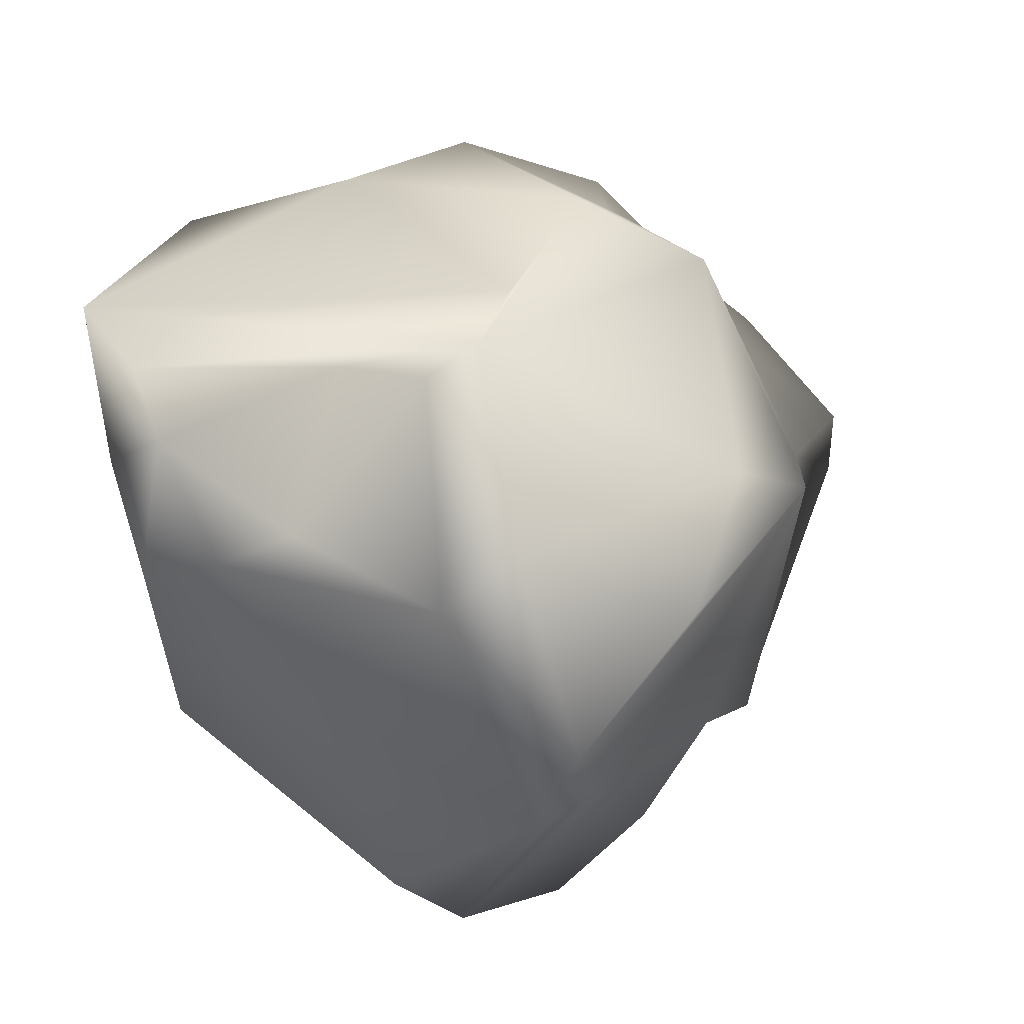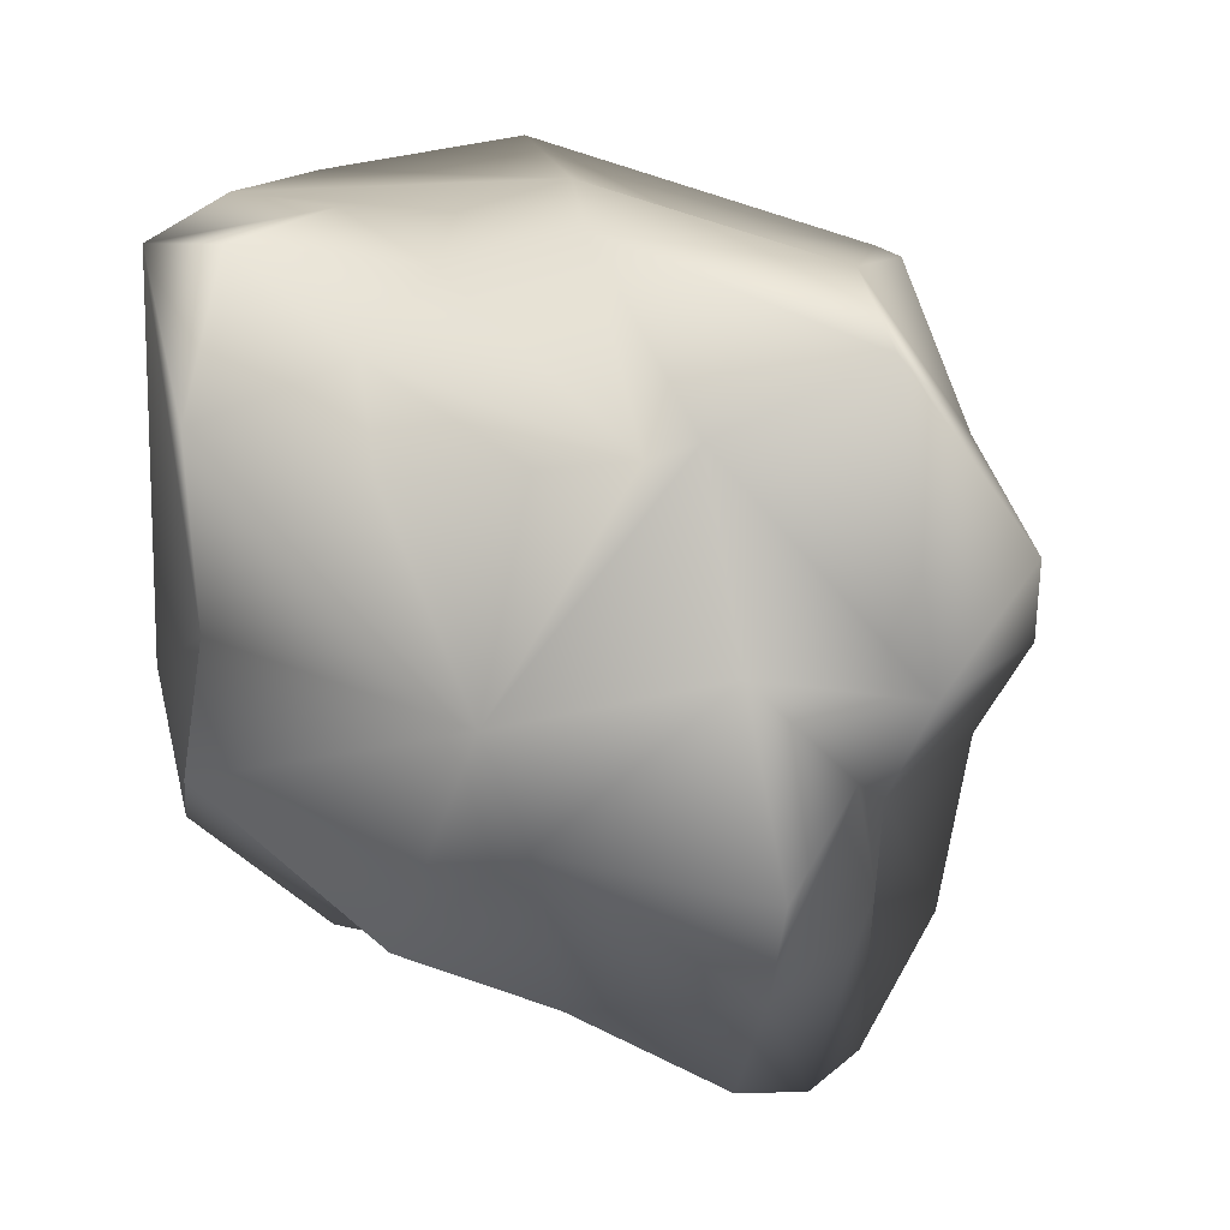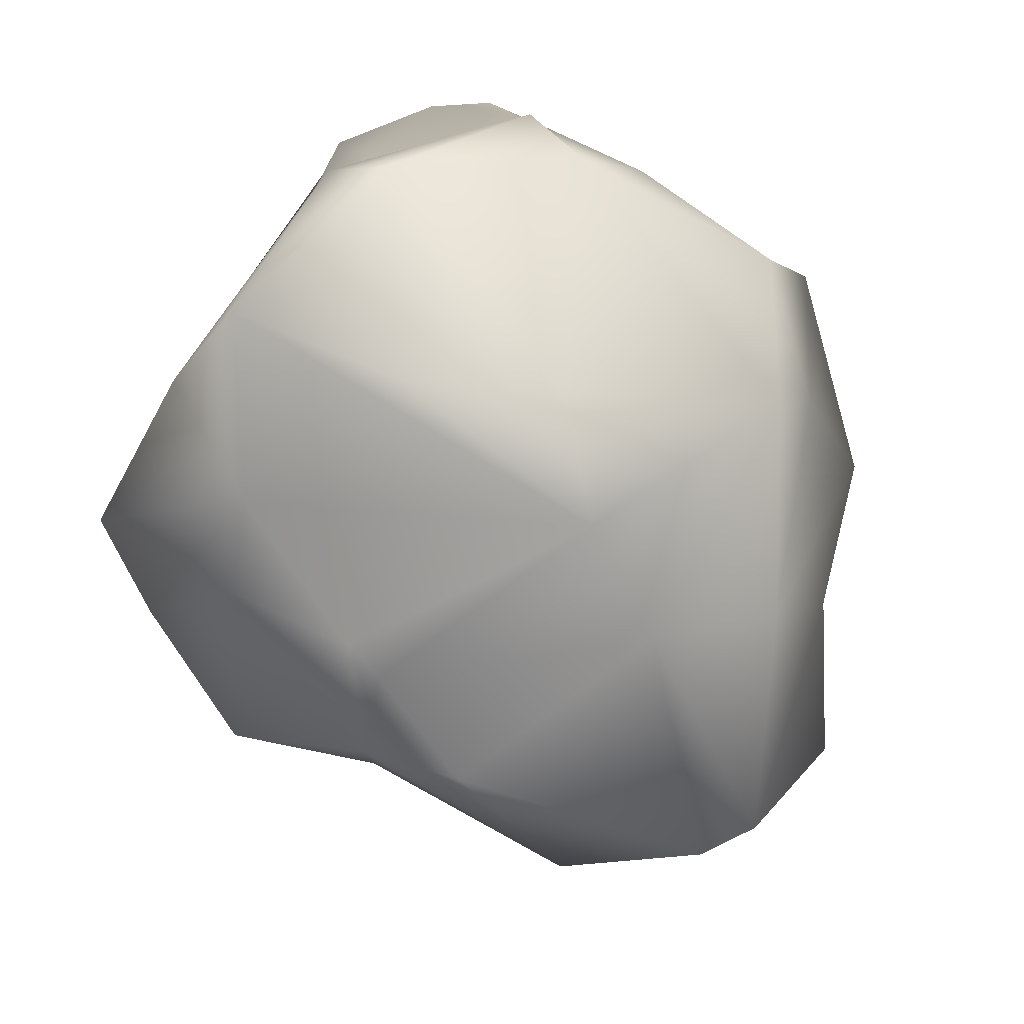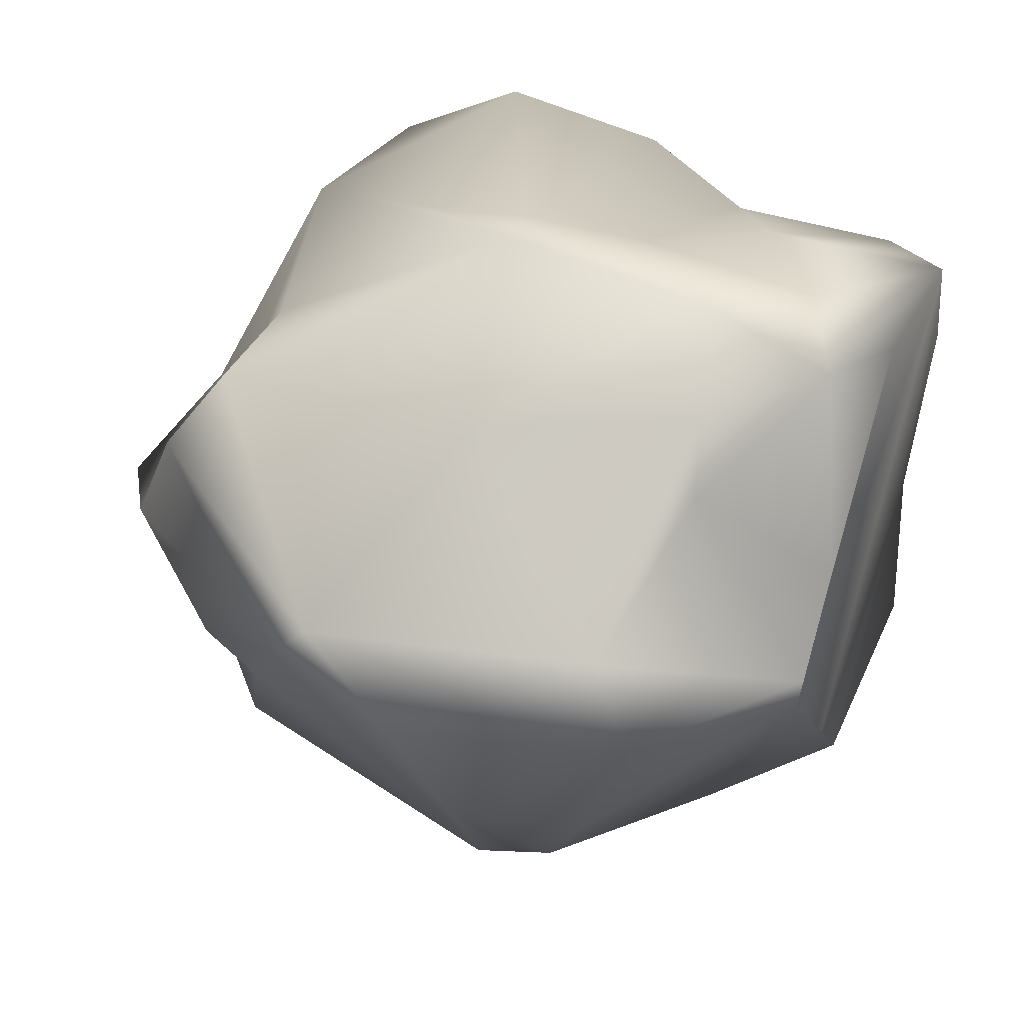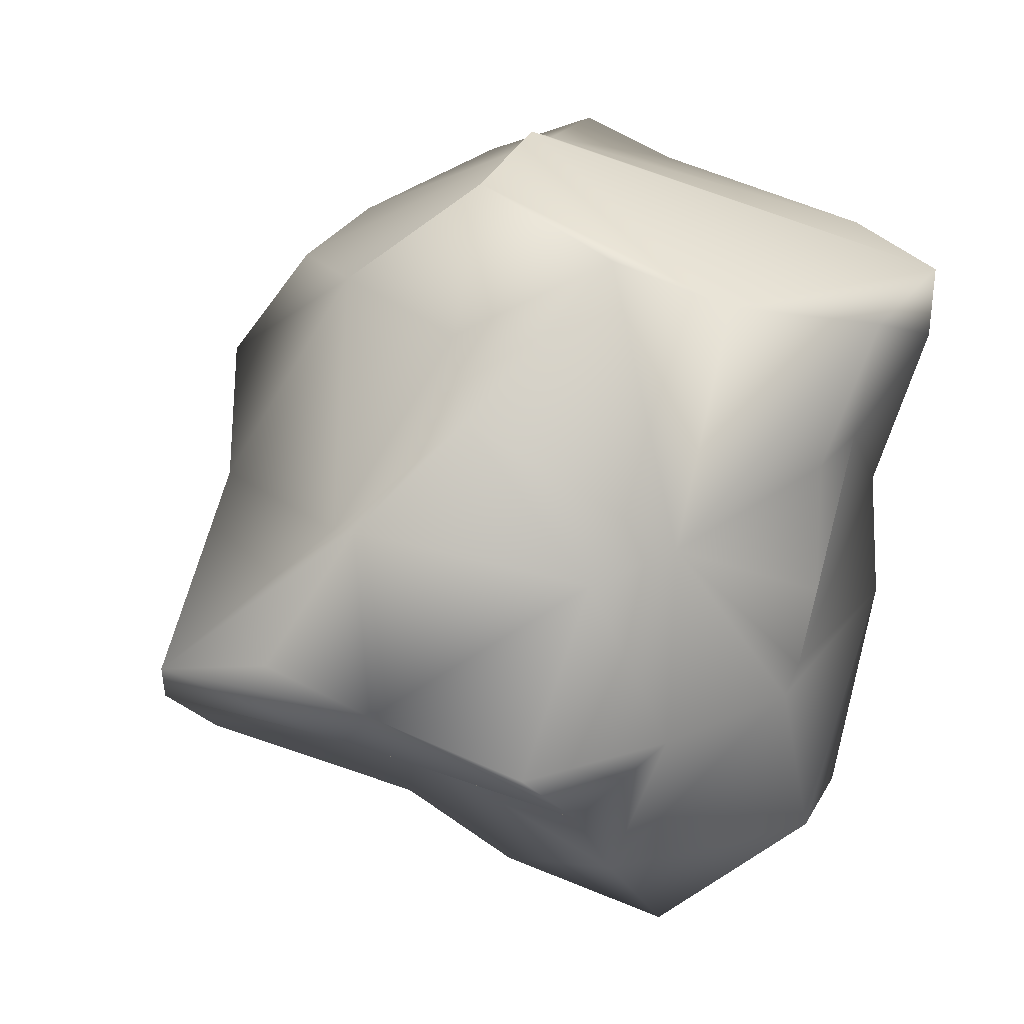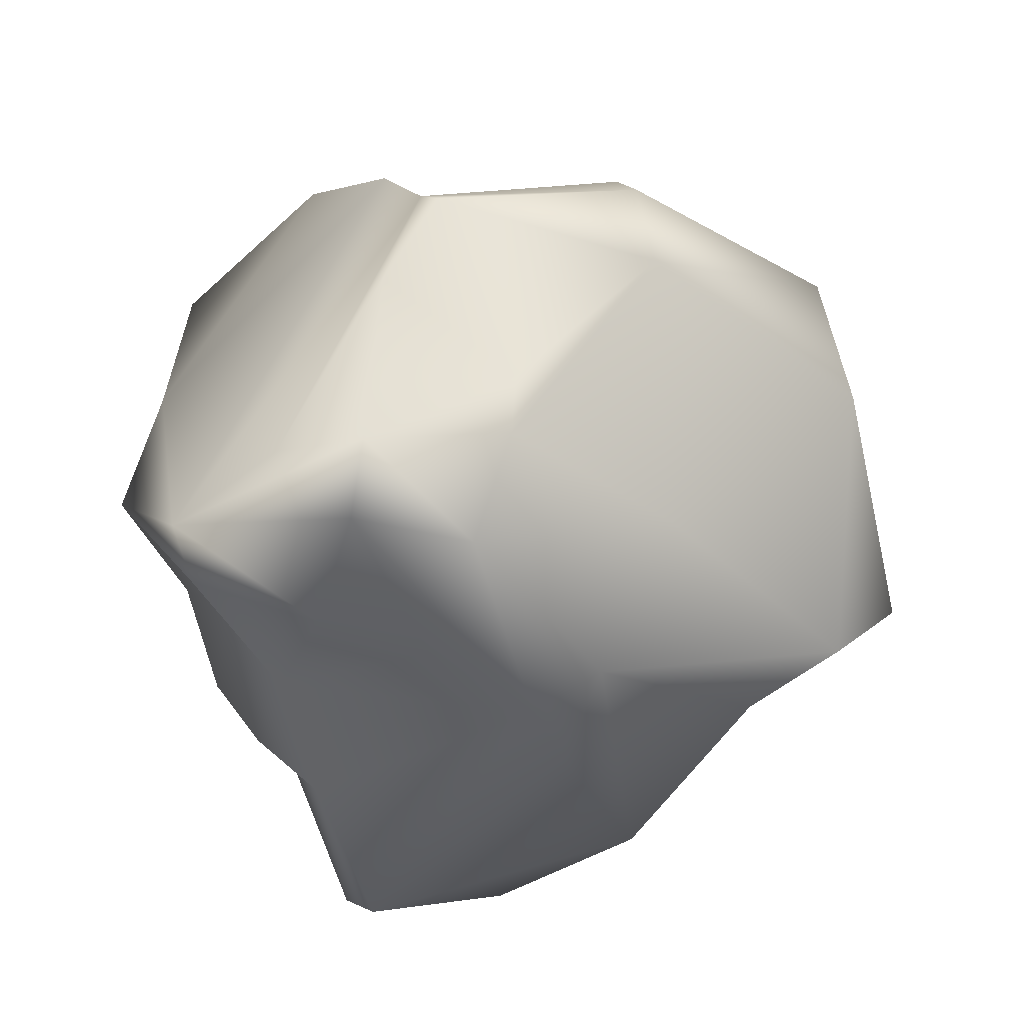
<metadata>
{"format":"obj","ext":"obj","renderer":"f3d","projection":"perspective","resolution":1024,"background":"white","views":[{"elev":79.0,"azim":65.6,"up":"+Y"},{"elev":9.7,"azim":-62.3,"up":"+Z"},{"elev":33.4,"azim":139.2,"up":"+Y"},{"elev":35.2,"azim":152.0,"up":"+Z"},{"elev":-5.2,"azim":-122.3,"up":"+Y"},{"elev":38.2,"azim":-1.9,"up":"+Y"}]}
</metadata>
<code>
v  -0.3812 0.3431 -1.175
v  0.0762 0.3431 -1.304
v  -0.5146 0.1906 -0.891
v  -0.5527 0.7433 -0.9704
v  -0.3621 0.7624 -0.938
v  0.2478 0.9911 -0.9925
v  0.2287 0.2643 -1.22
v  -0.0191 0.1195 -0.7052
v  0.7624 0.5146 -0.6679
v  0.5337 0.1735 -0.8958
v  -0.3621 1.544 -0.8921
v  0.4193 1.429 -0.8884
v  -0.0381 0.0886 -0.4574
v  0.2287 -0.0432 -0.324
v  0.8903 0.4955 -0.3431
v  -0.8767 1.048 -0.779
v  -0.7052 1.334 -0.7146
v  -0.6256 1.83 -0.5718
v  -1.02 0.5718 -0.4384
v  -0.8196 0 -0.5458
v  0.9297 0.8958 -0.4955
v  0.3431 1.758 -0.6671
v  0.6861 1.792 -0.346
v  -0.2668 2.114 -0.0762
v  -0.6861 -0.1168 -0.2668
v  0.4955 0.0817 0.0191
v  0.7052 0.2307 -0.1525
v  -1.058 0.6861 -0.1525
v  -1.031 1.544 -0.3621
v  0.3621 1.949 -0.4193
v  0.0572 -0.2687 -0.0381
v  -0.8193 0.1144 -0.0191
v  0.9303 0.9339 -0.3431
v  -0.3812 2.089 -0.2287
v  -0.5908 -0.2743 -0.0762
v  1.123 1.048 -0.0191
v  1.022 1.315 0.0381
v  -1.109 1.429 0.0191
v  1.059 0.3621 0.1334
v  -0.7316 0.2668 0.5146
v  1.221 0.8386 0.324
v  0.9413 1.906 0.1525
v  0.3812 2.226 0.0953
v  -0.2097 2.218 0.1144
v  -0.4002 -0.4491 0.2478
v  -0.1334 -0.1642 0.4955
v  0.7433 0.3228 0.3621
v  -0.9911 1.658 0.9516
v  -0.3812 2.072 0.324
v  -1.196 1.41 0.5337
v  1.05 1.62 0.3431
v  0 1.943 0.648
v  0.4193 2.135 0.3489
v  -0.5718 -0.1525 0.7223
v  -0.849 0.3621 0.4765
v  -0.9689 0.5908 0.4574
v  0.8572 0.6861 0.4574
v  1.181 1.01 0.648
v  -1.04 0.972 0.4193
v  0.4552 1.487 0.7624
v  -0.6861 1.859 0.8767
v  -0.0191 1.908 0.8767
v  -0.629 0.629 0.9891
v  0.3643 0.3049 0.9148
v  -0.7243 0.9911 0.899
v  0.9911 0.9911 0.8039
v  0.7243 0.8005 0.8401
v  -0.8872 1.105 0.6861
v  -0.4765 -0.0054 0.9148
v  -0.9522 1.448 0.953
v  -0.4384 1.911 0.8958
v  -0.0572 0.0572 0.9149
v  0.2287 1.277 1.194
v  -0.1334 1.697 1.105
v  0.0381 1.029 1.088
v  0.1334 0.7243 0.9822
v  -0.2668 1.201 1.008
v  -0.5908 1.353 1.031
v  -0.4765 1.754 1.057
g Rock_1
f 1 2 3
f 1 4 2
f 5 6 2
f 2 6 7
f 8 3 2
f 8 2 7
f 9 10 7
f 3 4 1
f 2 4 5
f 6 5 11
f 11 12 6
f 8 7 13
f 10 13 7
f 13 10 14
f 9 15 10
f 7 6 9
f 16 5 4
f 5 17 11
f 18 11 17
f 19 3 20
f 4 19 16
f 6 21 9
f 21 6 12
f 16 17 5
f 22 23 12
f 12 11 22
f 24 11 18
f 24 22 11
f 20 3 25
f 3 8 25
f 26 14 27
f 10 27 14
f 15 27 10
f 3 19 4
f 9 21 15
f 28 29 16
f 19 28 16
f 16 29 17
f 18 17 29
f 23 22 30
f 30 22 24
f 13 25 8
f 14 31 13
f 19 20 32
f 21 33 15
f 21 12 33
f 24 18 34
f 35 13 31
f 14 26 31
f 25 32 20
f 32 28 19
f 36 15 33
f 33 37 36
f 29 38 18
f 18 38 34
f 13 35 25
f 25 35 32
f 27 39 26
f 27 15 39
f 28 32 40
f 36 41 39
f 15 36 39
f 29 28 38
f 33 12 37
f 37 12 42
f 42 12 23
f 43 24 44
f 30 43 23
f 35 31 45
f 46 45 31
f 46 31 26
f 32 35 40
f 26 39 47
f 37 41 36
f 34 48 24
f 24 49 44
f 24 43 30
f 42 23 43
f 50 38 28
f 37 42 51
f 52 44 49
f 43 44 53
f 43 53 42
f 35 45 54
f 54 40 35
f 28 40 55
f 39 41 47
f 56 28 55
f 47 41 57
f 58 57 41
f 59 28 56
f 37 58 41
f 50 28 59
f 58 37 51
f 48 38 50
f 60 51 53
f 61 24 48
f 53 51 42
f 44 52 53
f 53 52 62
f 54 45 46
f 55 40 63
f 47 57 64
f 63 65 55
f 58 66 57
f 66 67 57
f 56 68 59
f 59 68 50
f 58 51 66
f 38 48 34
f 51 60 66
f 60 53 62
f 49 24 61
f 69 54 46
f 26 64 46
f 63 40 54
f 69 63 54
f 26 47 64
f 68 56 55
f 65 68 55
f 70 50 68
f 49 71 52
f 72 69 46
f 64 72 46
f 64 57 67
f 67 66 73
f 68 65 70
f 66 60 73
f 50 70 48
f 60 62 74
f 61 71 49
f 71 62 52
f 64 69 72
f 69 75 63
f 76 75 69
f 64 76 69
f 75 65 63
f 76 73 75
f 76 64 73
f 77 65 75
f 64 67 73
f 77 78 65
f 79 77 75
f 73 60 74
f 65 78 70
f 77 79 78
f 70 78 48
f 61 48 71
f 79 48 78
f 48 79 71
f 74 62 71
f 74 79 75
f 73 74 75
f 74 71 79

</code>
